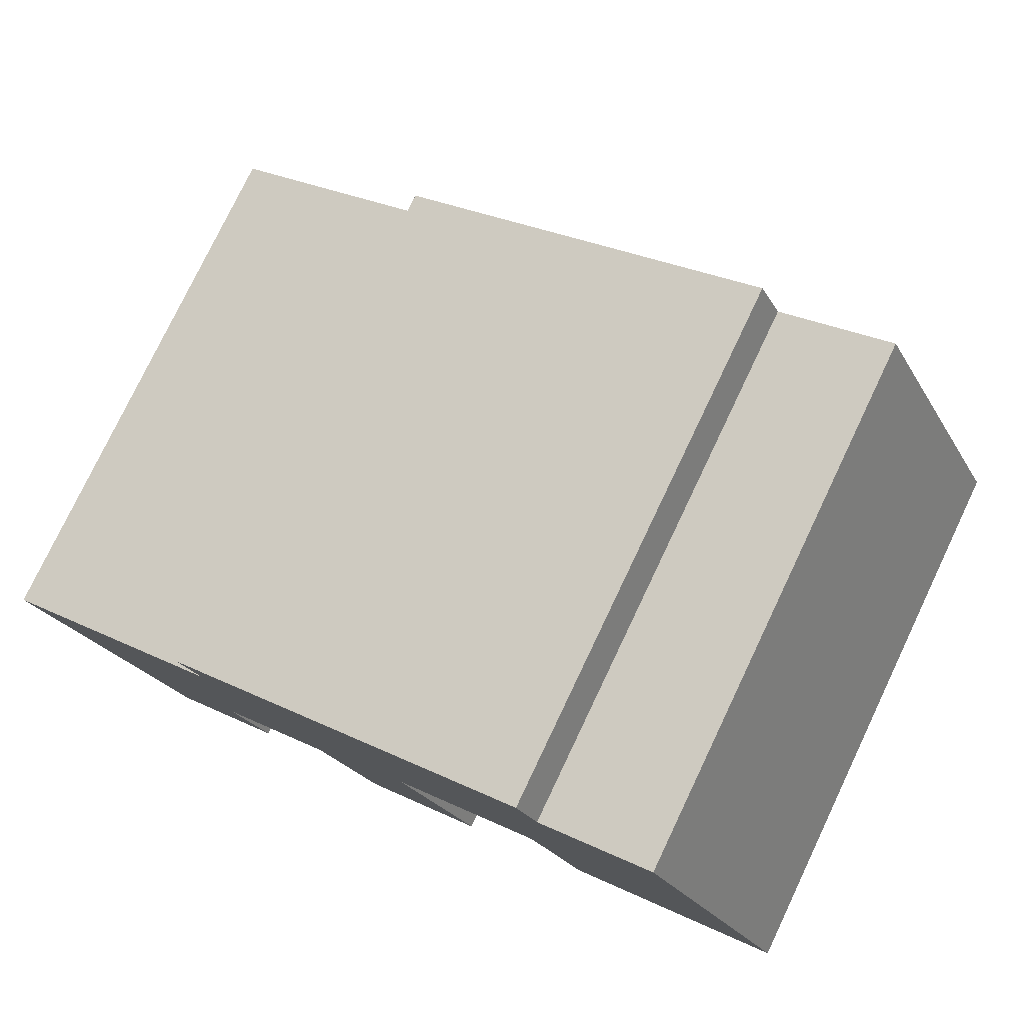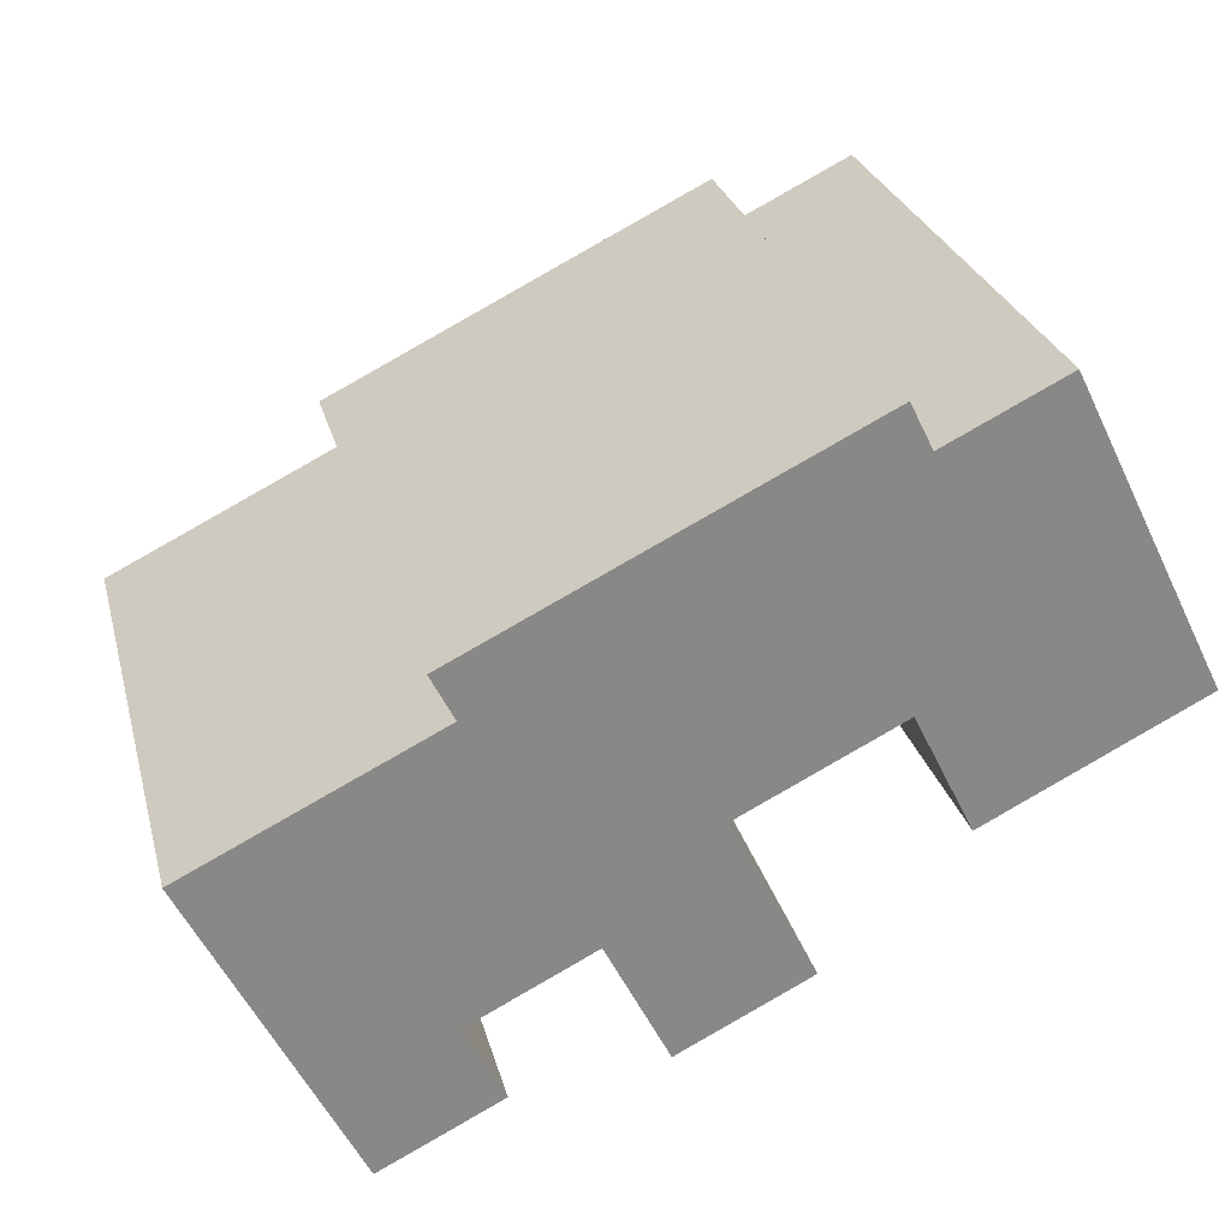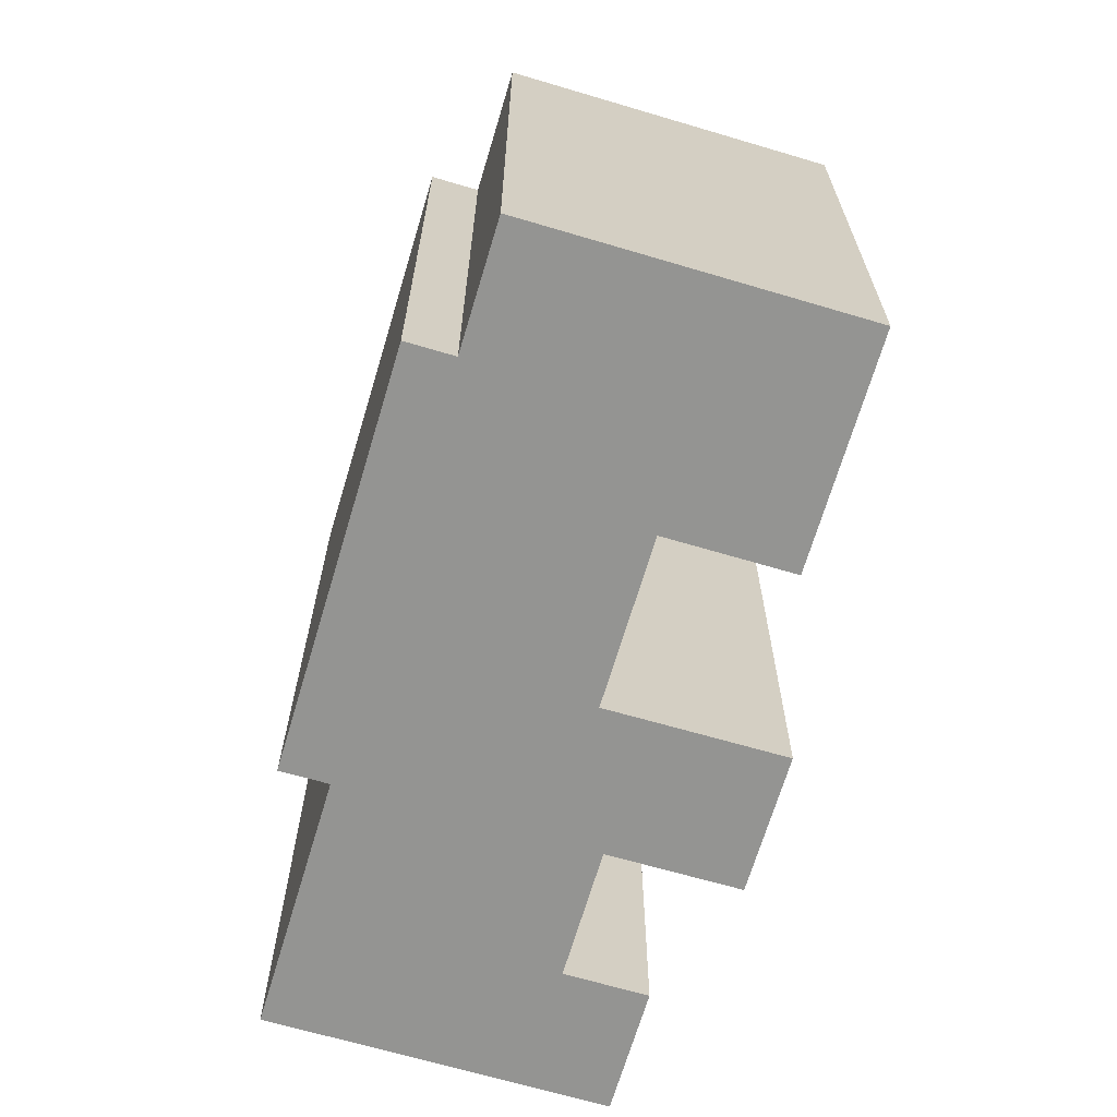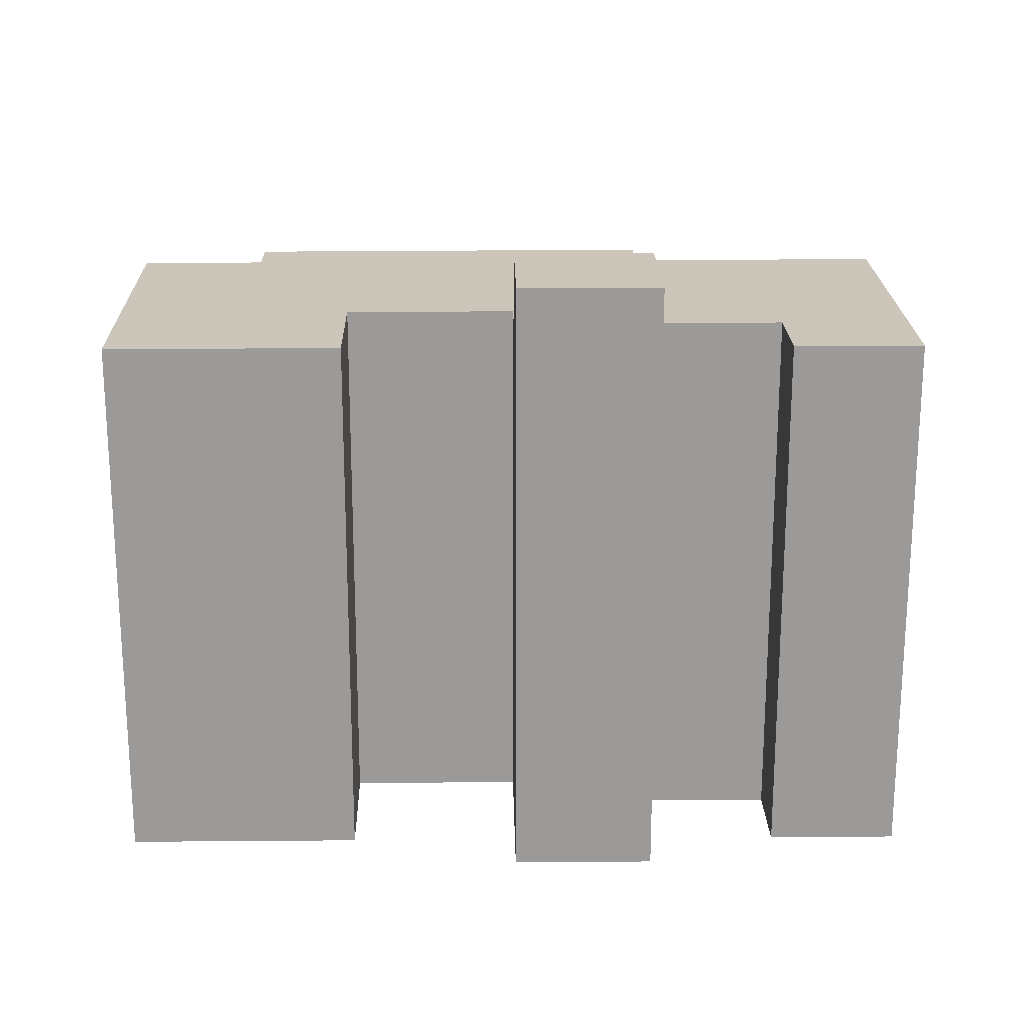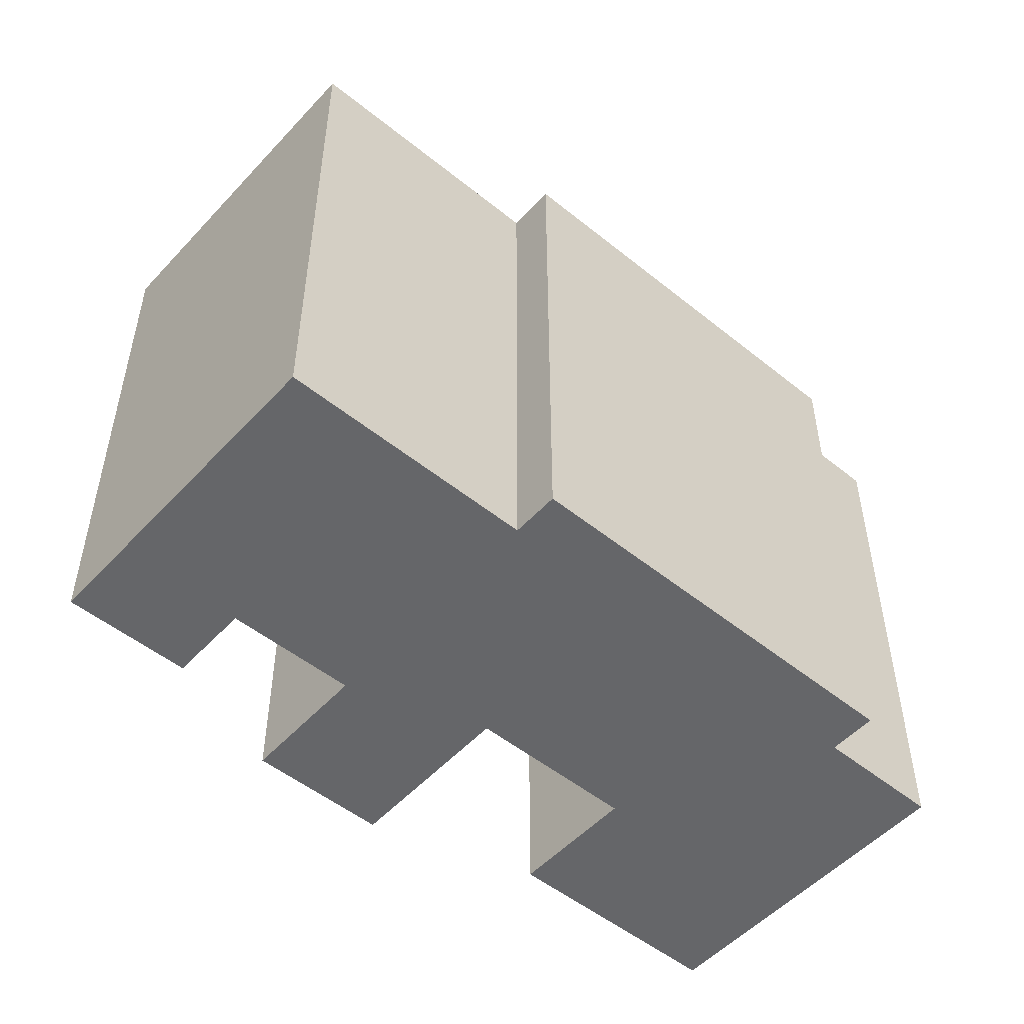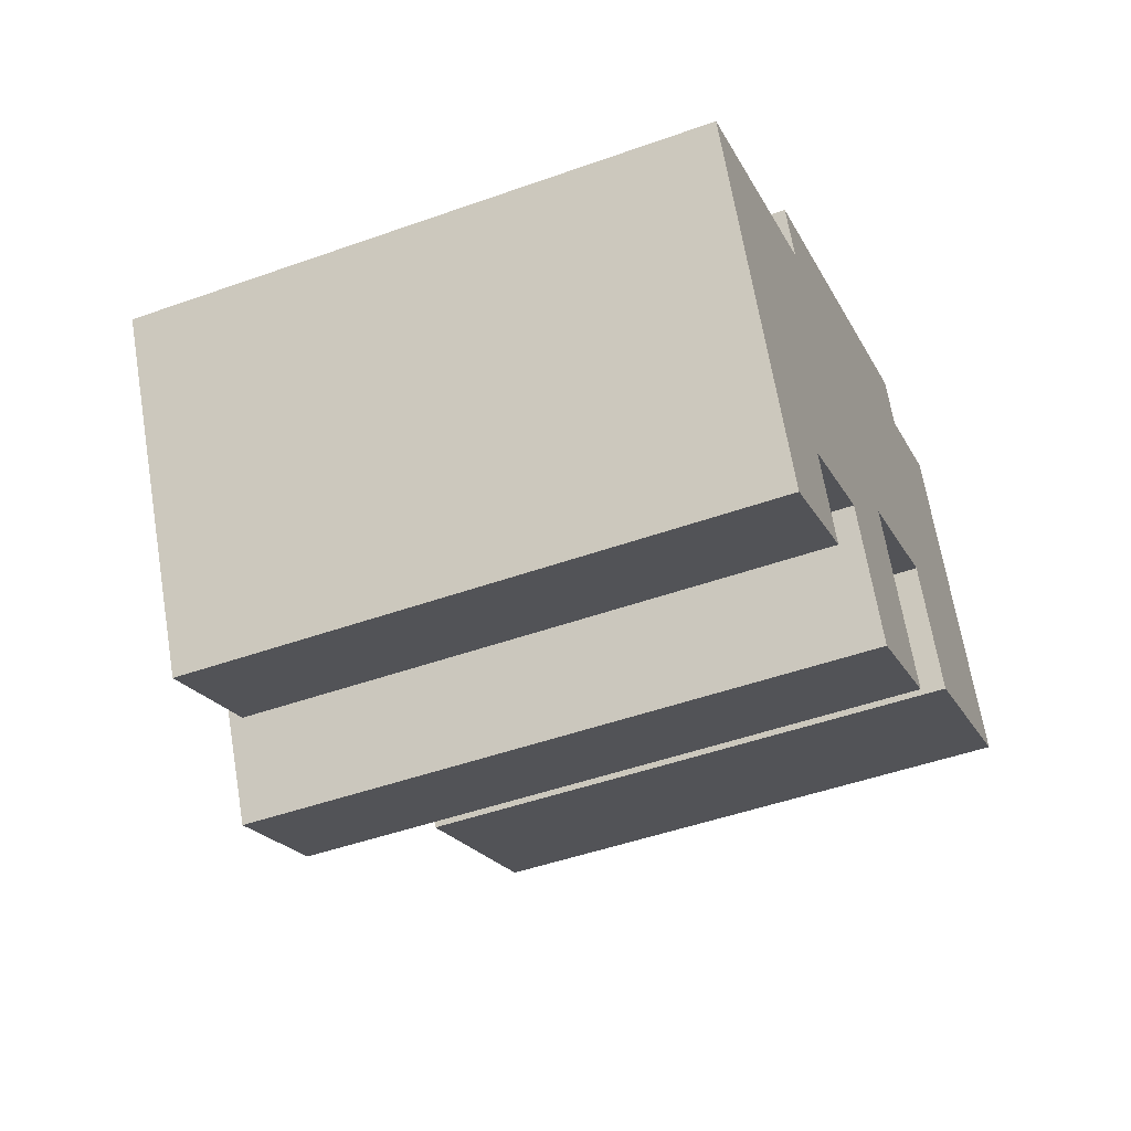
<metadata>
{"format":"obj","ext":"obj","renderer":"f3d","projection":"perspective","resolution":1024,"background":"white","views":[{"elev":77.6,"azim":25.5,"up":"+Z"},{"elev":27.4,"azim":-14.1,"up":"+Z"},{"elev":-66.9,"azim":47.1,"up":"+Y"},{"elev":20.8,"azim":152.5,"up":"+Y"},{"elev":-51.8,"azim":-67.4,"up":"+Y"},{"elev":-47.6,"azim":-68.1,"up":"+Z"}]}
</metadata>
<code>
v  24.09 27.97 -7.682
v  21.38 1.386e-16 -2.264
v  24.09 4.703e-16 -7.681
v  20.45 2.495e-17 -0.4074
v  21.38 24.67 -2.264
v  21.38 27.97 -2.264
v  20.45 24.67 -0.4082
v  0.0005253 24.67 -0.0007792
v  5.142 6.381e-16 -10.42
v  0 0 0
v  6.832 8.479e-16 -13.85
v  5.142 24.67 -10.42
v  6.833 24.67 -13.85
v  9.547 -4.385e-16 7.161
v  22.26 24.67 13.41
v  9.548 24.67 7.16
v  26.56 24.67 15.53
v  26.56 -9.511e-16 15.53
v  22.26 -8.214e-16 13.42
v  10.35 24.67 -7.806
v  15.69 3.135e-16 -5.12
v  10.35 4.779e-16 -7.805
v  15.69 24.67 -5.121
v  10.54 -3.175e-16 5.185
v  10.54 24.67 5.184
v  27.39 -1.861e-16 3.04
v  27.39 24.67 3.039
v  32.71 -9.856e-16 16.1
v  27.54 24.67 13.55
v  27.54 -8.297e-16 13.55
v  32.71 24.67 16.09
v  29.98 1.358e-16 -2.217
v  29.98 24.67 -2.218
v  15.69 27.97 -5.121
v  18.4 6.452e-16 -10.54
v  18.4 27.97 -10.54
v  39.42 -1.544e-16 2.522
v  39.42 24.67 2.521
v  12.04 6.877e-16 -11.23
v  12.04 24.67 -11.23
g defaultobject
f 1 2 3
f 2 1 4
f 4 1 5
f 5 1 6
f 7 4 5
f 8 9 10
f 9 8 11
f 11 8 12
f 11 12 13
f 14 15 16
f 15 14 17
f 17 14 18
f 18 14 19
f 20 21 22
f 21 20 23
f 16 24 14
f 24 16 25
f 7 26 4
f 26 7 27
f 28 29 30
f 29 28 31
f 27 32 26
f 32 27 33
f 5 34 23
f 34 5 6
f 23 35 21
f 35 23 36
f 36 23 34
f 36 3 35
f 3 36 1
f 24 8 10
f 8 24 25
f 33 37 32
f 37 33 38
f 37 31 28
f 31 37 38
f 13 39 11
f 39 13 40
f 39 20 22
f 20 39 40
f 30 17 18
f 17 30 29
f 12 8 25
f 29 7 17
f 7 29 27
f 27 29 31
f 27 31 38
f 27 38 33
f 15 25 16
f 25 15 12
f 12 15 13
f 13 15 20
f 20 15 23
f 23 15 17
f 23 17 7
f 23 7 5
f 40 13 20
f 1 34 6
f 34 1 36
f 3 21 35
f 21 3 24
f 24 3 14
f 14 3 2
f 14 2 4
f 14 4 19
f 19 4 26
f 39 9 11
f 9 39 10
f 10 39 22
f 10 22 24
f 24 22 21
f 37 26 32
f 26 37 19
f 19 37 30
f 30 37 28
f 18 19 30

</code>
